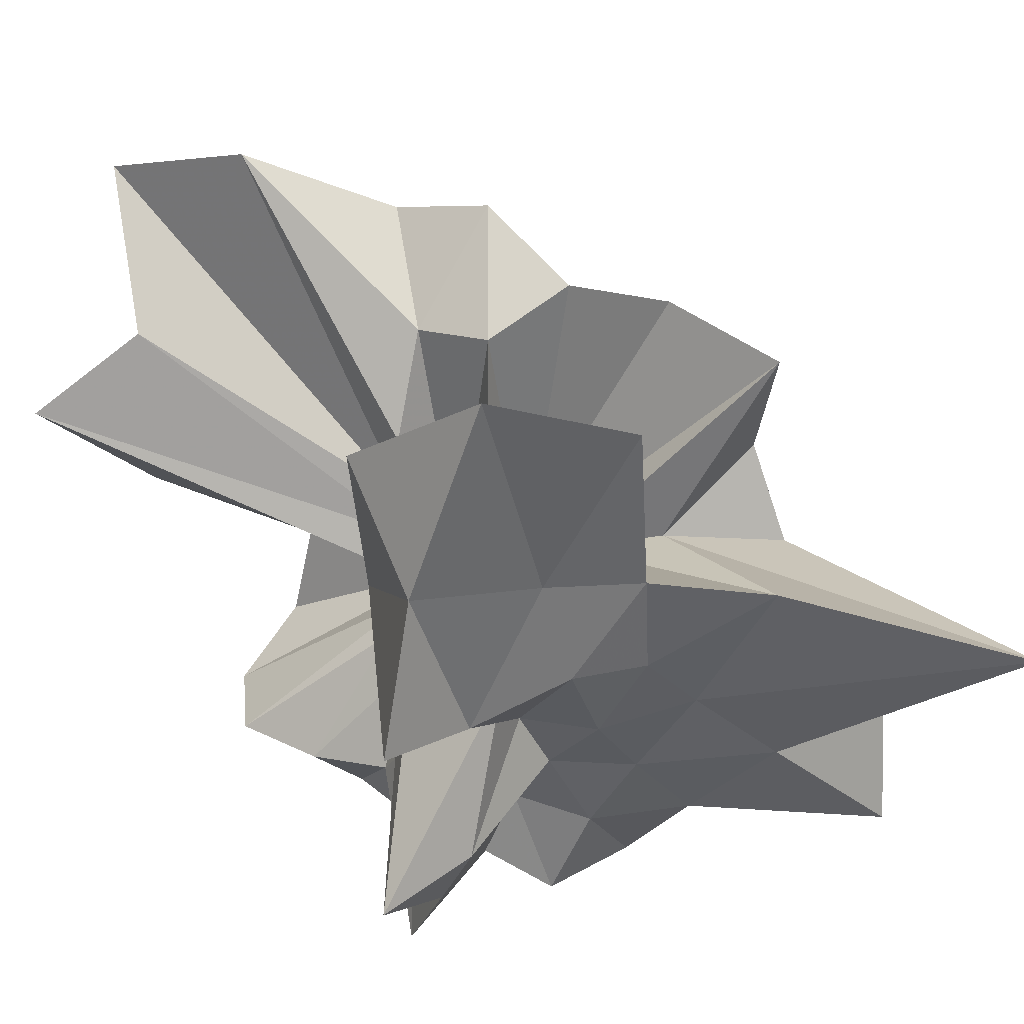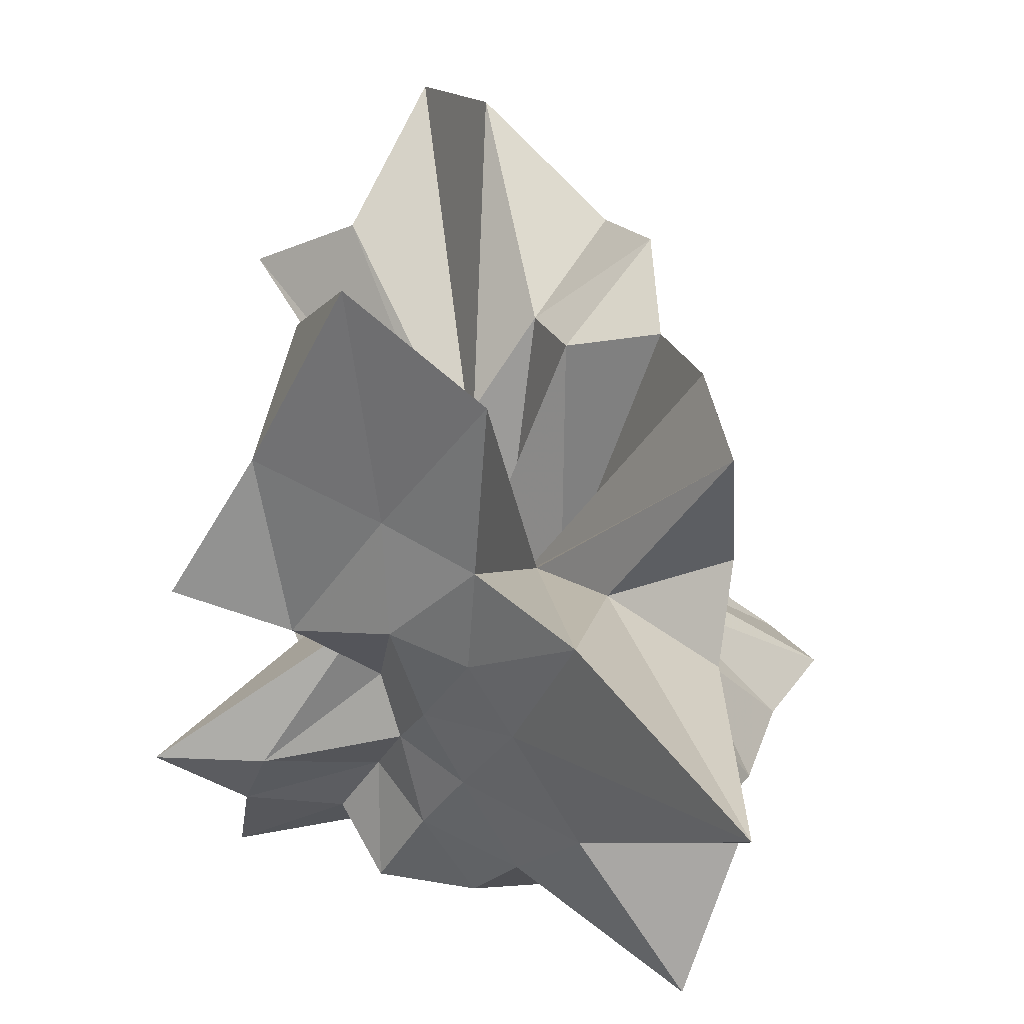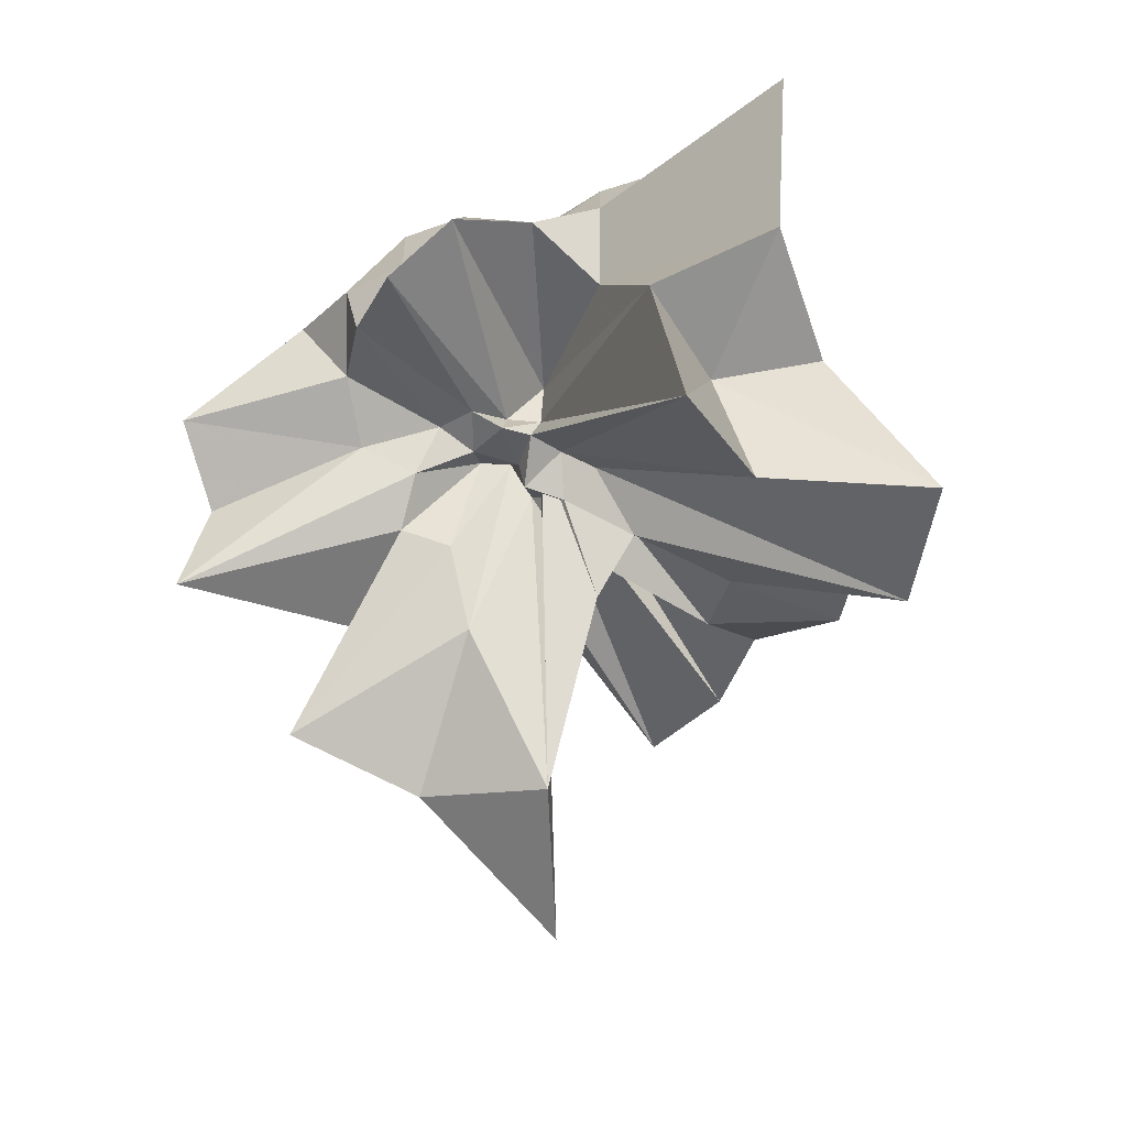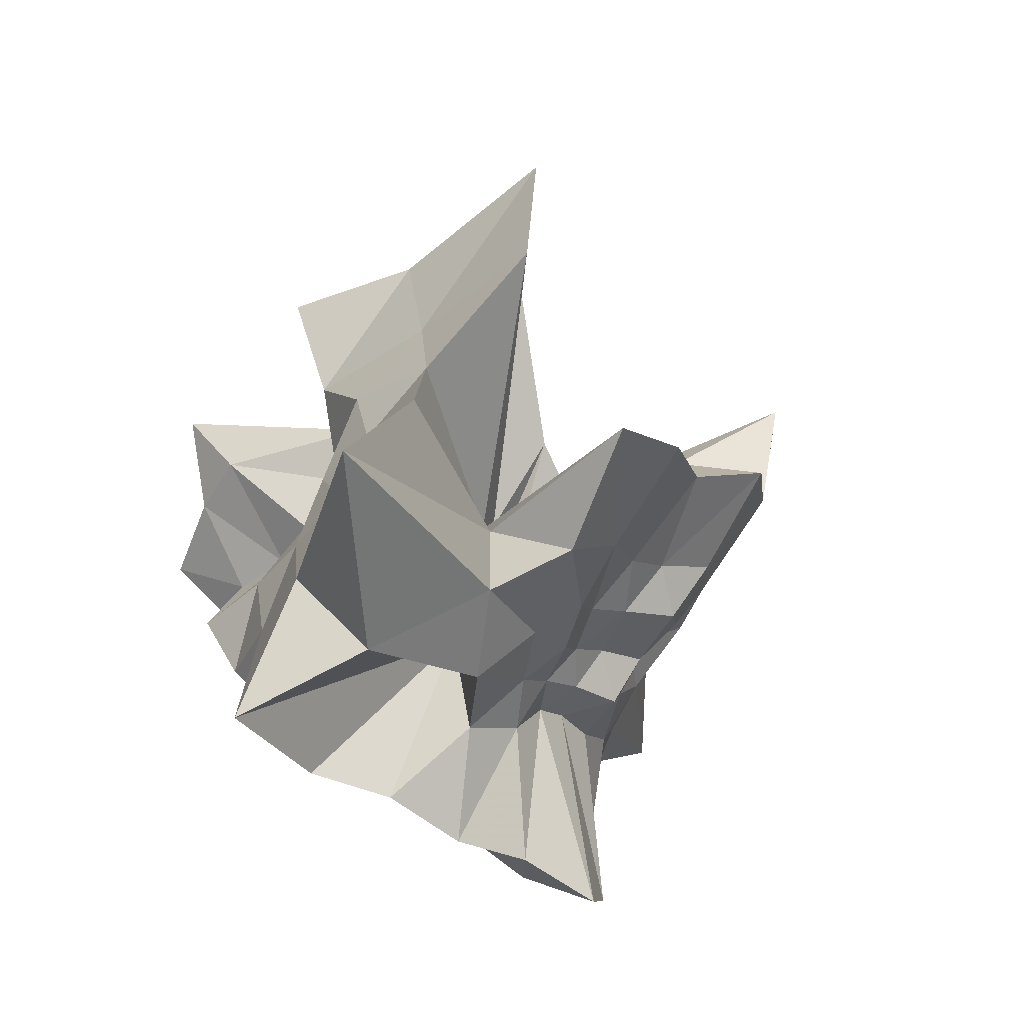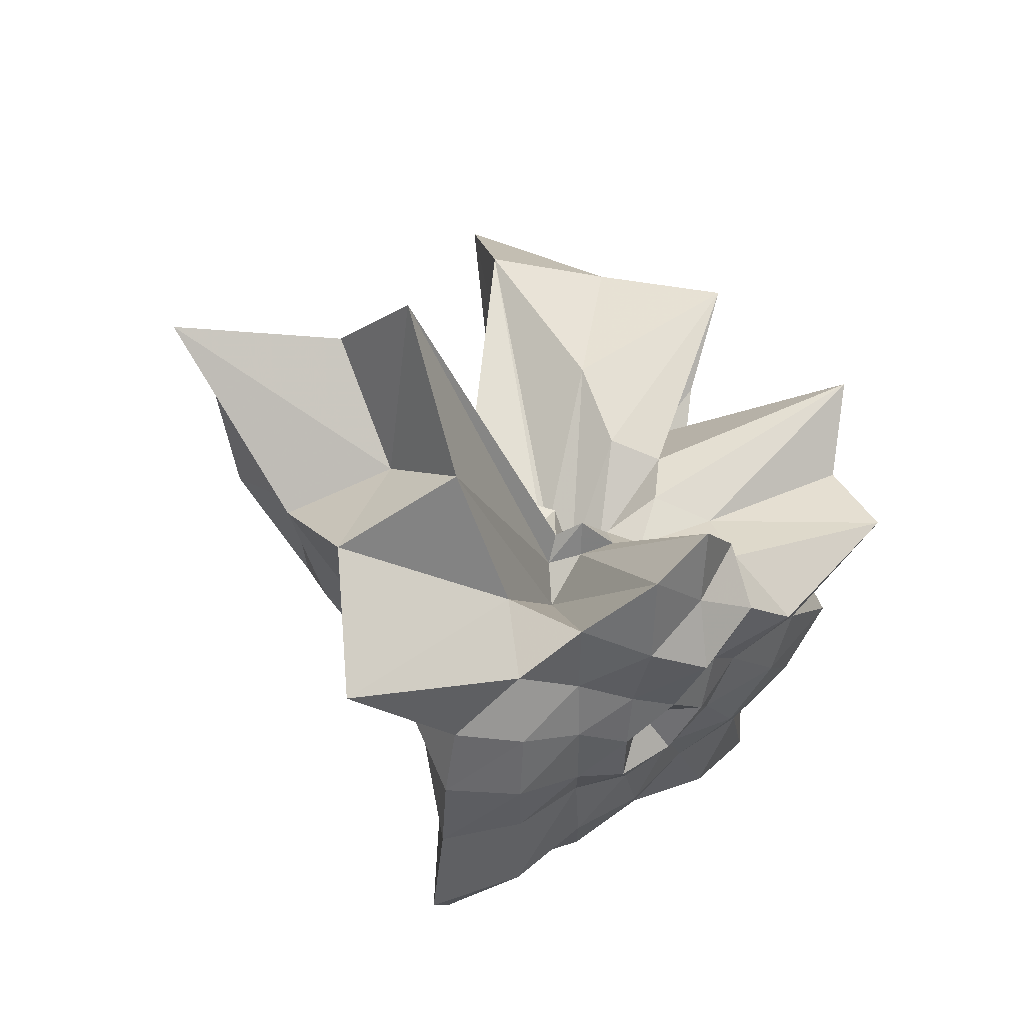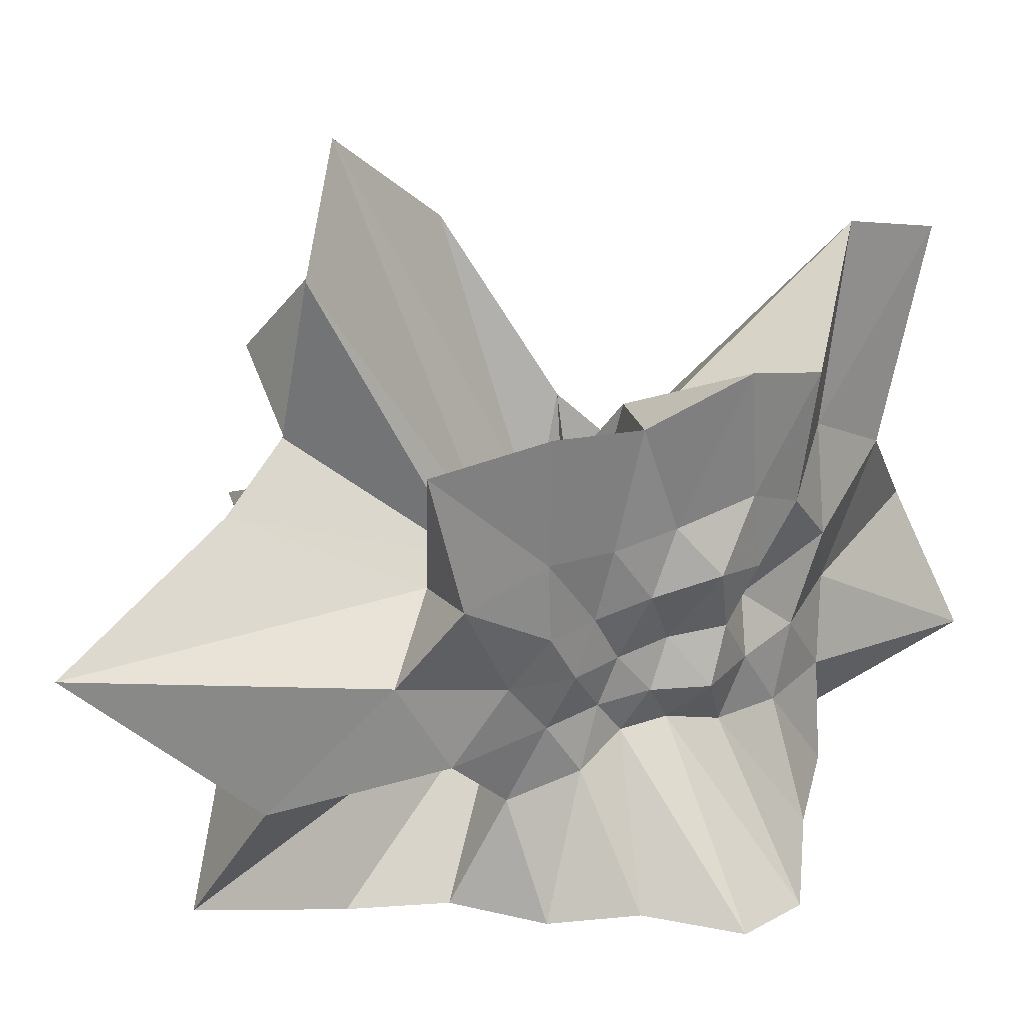
<metadata>
{"format":"obj","ext":"obj","renderer":"f3d","projection":"perspective","resolution":1024,"background":"white","views":[{"elev":48.9,"azim":-89.7,"up":"+Z"},{"elev":40.5,"azim":-47.7,"up":"+Z"},{"elev":76.9,"azim":-27.1,"up":"+Y"},{"elev":-76.7,"azim":-32.1,"up":"+Y"},{"elev":57.8,"azim":145.1,"up":"+Y"},{"elev":33.3,"azim":21.8,"up":"+Z"}]}
</metadata>
<code>
v -0.2916 0.001803 0.3307
v -0.03182 0.000533 -0.8157
v 0.8609 0.007578 0.4672
v 0.9353 0.2695 0.6526
v 0.9023 0.6696 0.8034
v 1.108 1.651 1.33
v 0.4776 1.528 0.9206
v -0.03365 0.3372 0.1613
v -0.2557 0.2916 0.2233
v -0.2411 0.08392 0.04839
v -0.6919 0.401 0.3445
v -1.718 0.3807 0.7892
v -1.376 0.05574 0.5442
v -1.221 -0.3549 0.6723
v -1.093 -0.6662 0.5985
v -1.027 -1.175 0.9721
v -0.3377 -0.754 0.533
v -0.00587 -1.145 0.7485
v 0.2379 -0.8224 0.4652
v 0.3362 -0.5699 0.4261
v 0.5196 -0.3866 0.4647
v 0.7759 -0.2307 0.543
v 0.7522 0.1401 0.211
v 1.001 0.5011 0.3624
v 1.065 1.099 0.506
v 0.5745 1.193 0.3842
v 0.3023 1.997 0.5964
v -0.1313 0.4102 0.04546
v -0.2258 0.2436 0.105
v -0.3715 0.1619 -0.003422
v -0.8528 0.3226 0.1557
v -1.111 -0.07232 0.4894
v -1.075 -0.1436 0.2142
v -1.16 -0.4729 0.2519
v -1.06 -0.8782 0.3243
v -1.233 -2.214 0.8121
v -0.2514 -1.287 0.4051
v 0.09819 -0.9343 0.2549
v 0.3067 -0.7081 0.2148
v 0.4014 -0.4588 0.1777
v 0.5547 -0.2676 0.1973
v 0.7735 -0.1422 0.2328
v 0.935 0.3057 -0.01005
v 0.9549 0.706 -0.007651
v 1.087 1.504 -0.003833
v 0.4712 1.538 -0.01315
v -0.04907 0.3028 -0.0151
v -0.2428 0.503 -0.01881
v -0.3897 0.299 -0.03219
v -0.6796 0.3718 -0.04233
v -1.874 0.4069 -0.06034
v -1.587 0.05225 -0.05767
v -1.098 -0.271 -0.05363
v -1.107 -0.6414 -0.067
v -1.054 -1.239 -0.04677
v -0.6354 -1.729 -0.02569
v -0.0575 -1.171 -0.02462
v 0.2054 -0.7797 -0.02275
v 0.348 -0.5479 -0.024
v 0.5243 -0.3827 -0.01164
v 0.7596 -0.2723 -0.002633
v 0.822 0.01048 -0.02145
v 1.008 0.5264 -0.3542
v 1.438 1.432 -0.614
v 0.4085 0.8374 -0.3247
v 0.04834 0.2165 -0.1782
v -0.1884 0.3496 -0.08749
v -0.3223 0.4407 -0.1691
v -0.4775 0.331 -0.2003
v -0.8425 0.3154 -0.2803
v -1.59 0.1807 -0.3598
v -1.09 -0.1224 -0.3157
v -1.158 -0.4513 -0.397
v -1.04 -0.8847 -0.4628
v -0.9855 -1.753 -0.6211
v -0.1424 -0.3721 -0.1399
v 0.08531 -0.929 -0.3328
v 0.3281 -0.6916 -0.2762
v 0.4205 -0.4586 -0.1969
v 0.5652 -0.2781 -0.2124
v 0.7558 -0.1288 -0.2755
v 0.9186 0.1538 -0.3218
v 0.9708 0.7102 -0.7079
v 0.5879 0.7784 -0.6668
v 0.2613 0.9205 -0.6959
v -0.08069 1.149 -0.7907
v -0.4466 1.112 -0.6933
v -0.6436 0.7856 -0.6551
v -0.761 0.4563 -0.5757
v -1.521 0.3211 -0.7717
v -1.2 0.003249 -0.5834
v -1.265 -0.2872 -0.7636
v -1.03 -0.623 -0.8024
v -0.7392 -0.9224 -0.7761
v -0.5001 -1.301 -0.8249
v -0.09009 -1.147 -0.7808
v 0.3267 -1.072 -0.8243
v 0.6936 -0.9188 -0.7824
v 1.131 -0.825 -0.8207
v 1.264 -0.4595 -0.912
v 1.137 -0.004282 -0.8234
v 1.082 0.3995 -0.7837
v 0.8297 -0.007293 0.8215
v 0.9694 0.4044 1.22
v 0.8868 1.055 1.599
v 0.06714 0.3724 0.3083
v -0.1249 0.3223 0.3677
v -0.2283 0.1144 0.2398
v -0.7939 0.4781 0.7411
v -1.323 0.2831 1.29
v -1.123 -0.2334 1.13
v -1.026 -0.6472 1.044
v -0.3263 -0.3498 0.4379
v -0.1295 -1.204 1.383
v 0.2163 -0.7968 0.809
v 0.3874 -0.4948 0.7319
v 0.5745 -0.2508 0.7423
v 0.792 0.0006036 1.396
v 0.3794 0.299 1.051
v 0.07576 0.3871 0.6764
v -0.2062 0.3965 0.8577
v -0.81 0.533 1.551
v -1.057 -1.762e-05 2.114
v -0.9068 -0.6071 1.781
v -0.1076 -0.08324 0.1052
v 0.2195 -0.7634 1.384
v 0.453 -0.3481 1.248
v 0.2394 -0.004458 1.131
v 0.01511 0.1369 0.04782
v -0.09876 0.2481 0.08528
v -0.2025 -0.1608 0.1878
v 0.03901 -0.1716 0.02263
v 0.6769 0.5077 -0.8302
v 0.3161 0.5568 -0.7609
v 0.01967 0.7667 -0.9138
v -0.3298 0.8044 -0.8245
v -0.5922 0.5799 -0.8996
v -0.8334 0.2904 -0.9274
v -0.9751 0.01255 -0.8258
v -0.8232 -0.277 -0.8909
v -0.5858 -0.5694 -0.8952
v -0.331 -0.7984 -0.821
v 0.02359 -0.7646 -0.9061
v 0.389 -0.6652 -0.9099
v 0.8058 -0.5948 -0.979
v 0.7395 -0.1907 -0.8999
v 0.755 0.1906 -0.9167
v 0.3802 0.3 -0.8655
v 0.09615 0.4047 -0.9001
v -0.2318 0.5549 -1.024
v -0.4126 0.2507 -0.8862
v -0.5858 0.007385 -0.8445
v -0.41 -0.2406 -0.8866
v -0.2095 -0.4675 -0.8559
v 0.1035 -0.3973 -0.9081
v 0.3754 -0.2955 -0.8595
v 0.422 -0.001892 -0.9254
v 0.1686 0.1508 -0.9686
v -0.1104 0.2251 -0.9664
v -0.2902 0.003695 -0.9694
v -0.1093 -0.2193 -0.9668
v 0.1871 -0.1477 -0.9864
f 3 23 4
f 4 23 24
f 4 24 5
f 5 24 25
f 5 25 6
f 6 25 26
f 6 26 7
f 7 26 27
f 7 27 8
f 8 27 28
f 8 28 9
f 9 28 29
f 9 29 10
f 10 29 30
f 10 30 11
f 11 30 31
f 11 31 12
f 12 31 32
f 12 32 13
f 13 32 33
f 13 33 14
f 14 33 34
f 14 34 15
f 15 34 35
f 15 35 16
f 16 35 36
f 16 36 17
f 17 36 37
f 17 37 18
f 18 37 38
f 18 38 19
f 19 38 39
f 19 39 20
f 20 39 40
f 20 40 21
f 21 40 41
f 21 41 22
f 22 41 42
f 22 42 3
f 3 42 23
f 23 43 24
f 24 43 44
f 24 44 25
f 25 44 45
f 25 45 26
f 26 45 46
f 26 46 27
f 27 46 47
f 27 47 28
f 28 47 48
f 28 48 29
f 29 48 49
f 29 49 30
f 30 49 50
f 30 50 31
f 31 50 51
f 31 51 32
f 32 51 52
f 32 52 33
f 33 52 53
f 33 53 34
f 34 53 54
f 34 54 35
f 35 54 55
f 35 55 36
f 36 55 56
f 36 56 37
f 37 56 57
f 37 57 38
f 38 57 58
f 38 58 39
f 39 58 59
f 39 59 40
f 40 59 60
f 40 60 41
f 41 60 61
f 41 61 42
f 42 61 62
f 42 62 23
f 23 62 43
f 43 63 44
f 44 63 64
f 44 64 45
f 45 64 65
f 45 65 46
f 46 65 66
f 46 66 47
f 47 66 67
f 47 67 48
f 48 67 68
f 48 68 49
f 49 68 69
f 49 69 50
f 50 69 70
f 50 70 51
f 51 70 71
f 51 71 52
f 52 71 72
f 52 72 53
f 53 72 73
f 53 73 54
f 54 73 74
f 54 74 55
f 55 74 75
f 55 75 56
f 56 75 76
f 56 76 57
f 57 76 77
f 57 77 58
f 58 77 78
f 58 78 59
f 59 78 79
f 59 79 60
f 60 79 80
f 60 80 61
f 61 80 81
f 61 81 62
f 62 81 82
f 62 82 43
f 43 82 63
f 63 83 64
f 64 83 84
f 64 84 65
f 65 84 85
f 65 85 66
f 66 85 86
f 66 86 67
f 67 86 87
f 67 87 68
f 68 87 88
f 68 88 69
f 69 88 89
f 69 89 70
f 70 89 90
f 70 90 71
f 71 90 91
f 71 91 72
f 72 91 92
f 72 92 73
f 73 92 93
f 73 93 74
f 74 93 94
f 74 94 75
f 75 94 95
f 75 95 76
f 76 95 96
f 76 96 77
f 77 96 97
f 77 97 78
f 78 97 98
f 78 98 79
f 79 98 99
f 79 99 80
f 80 99 100
f 80 100 81
f 81 100 101
f 81 101 82
f 82 101 102
f 82 102 63
f 63 102 83
f 103 104 118
f 104 119 118
f 104 105 119
f 105 120 119
f 105 106 120
f 106 107 120
f 107 121 120
f 107 108 121
f 108 122 121
f 108 109 122
f 109 110 122
f 110 123 122
f 110 111 123
f 111 124 123
f 111 112 124
f 112 113 124
f 113 125 124
f 113 114 125
f 114 126 125
f 114 115 126
f 115 116 126
f 116 127 126
f 116 117 127
f 117 118 127
f 117 103 118
f 118 119 128
f 119 129 128
f 119 120 129
f 120 121 129
f 121 130 129
f 121 122 130
f 122 123 130
f 123 131 130
f 123 124 131
f 124 125 131
f 125 132 131
f 125 126 132
f 126 127 132
f 127 128 132
f 127 118 128
f 133 148 134
f 134 148 149
f 134 149 135
f 135 149 150
f 135 150 136
f 136 150 137
f 137 150 151
f 137 151 138
f 138 151 152
f 138 152 139
f 139 152 140
f 140 152 153
f 140 153 141
f 141 153 154
f 141 154 142
f 142 154 143
f 143 154 155
f 143 155 144
f 144 155 156
f 144 156 145
f 145 156 146
f 146 156 157
f 146 157 147
f 147 157 148
f 147 148 133
f 148 158 149
f 149 158 159
f 149 159 150
f 150 159 151
f 151 159 160
f 151 160 152
f 152 160 153
f 153 160 161
f 153 161 154
f 154 161 155
f 155 161 162
f 155 162 156
f 156 162 157
f 157 162 158
f 157 158 148
f 3 4 103
f 103 4 104
f 4 5 104
f 104 5 105
f 5 6 105
f 105 6 106
f 6 7 106
f 7 8 106
f 106 8 107
f 8 9 107
f 107 9 108
f 9 10 108
f 108 10 109
f 10 11 109
f 11 12 109
f 109 12 110
f 12 13 110
f 110 13 111
f 13 14 111
f 111 14 112
f 14 15 112
f 15 16 112
f 112 16 113
f 16 17 113
f 113 17 114
f 17 18 114
f 114 18 115
f 18 19 115
f 19 20 115
f 115 20 116
f 20 21 116
f 116 21 117
f 21 22 117
f 117 22 103
f 22 3 103
f 83 133 84
f 84 133 134
f 84 134 85
f 85 134 135
f 85 135 86
f 86 135 136
f 86 136 87
f 87 136 88
f 88 136 137
f 88 137 89
f 89 137 138
f 89 138 90
f 90 138 139
f 90 139 91
f 91 139 92
f 92 139 140
f 92 140 93
f 93 140 141
f 93 141 94
f 94 141 142
f 94 142 95
f 95 142 96
f 96 142 143
f 96 143 97
f 97 143 144
f 97 144 98
f 98 144 145
f 98 145 99
f 99 145 100
f 100 145 146
f 100 146 101
f 101 146 147
f 101 147 102
f 102 147 133
f 102 133 83
f 128 129 1
f 129 130 1
f 130 131 1
f 131 132 1
f 132 128 1
f 159 158 2
f 160 159 2
f 161 160 2
f 162 161 2
f 158 162 2

</code>
